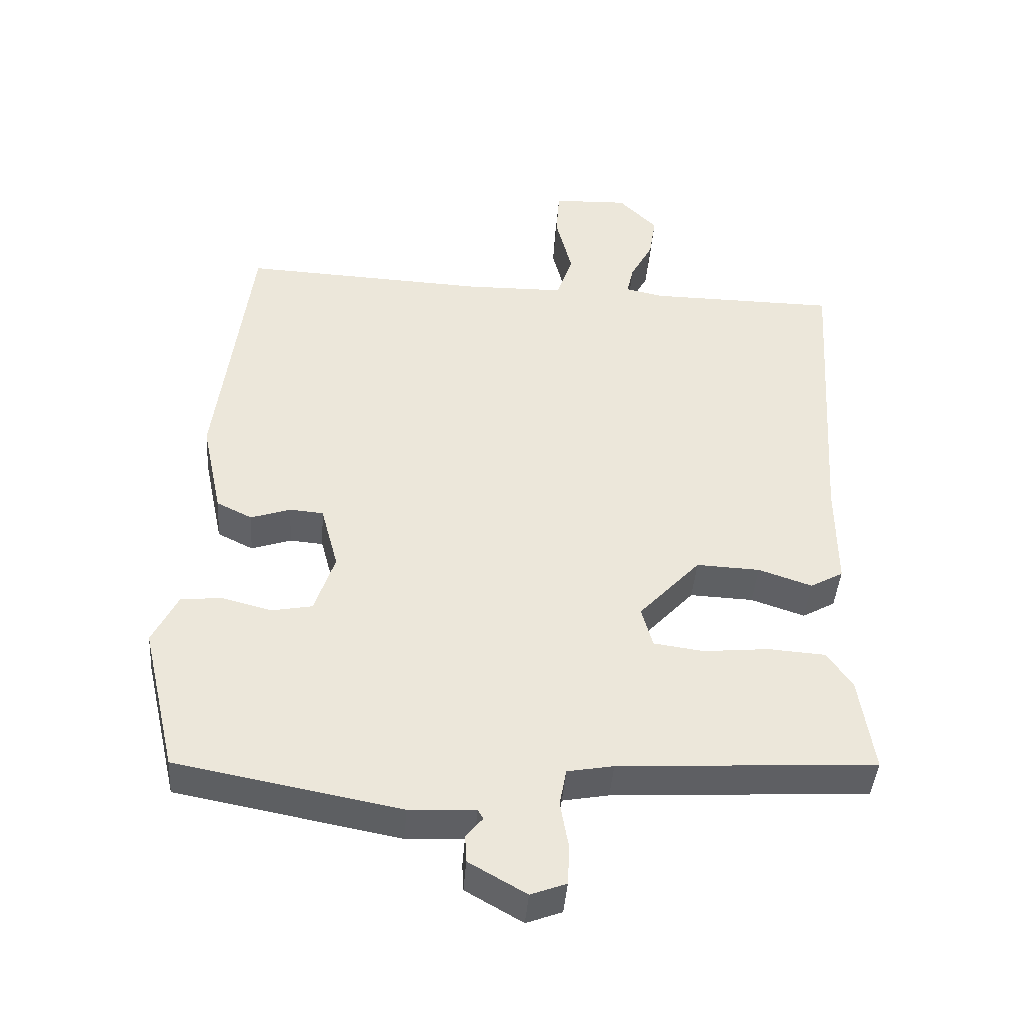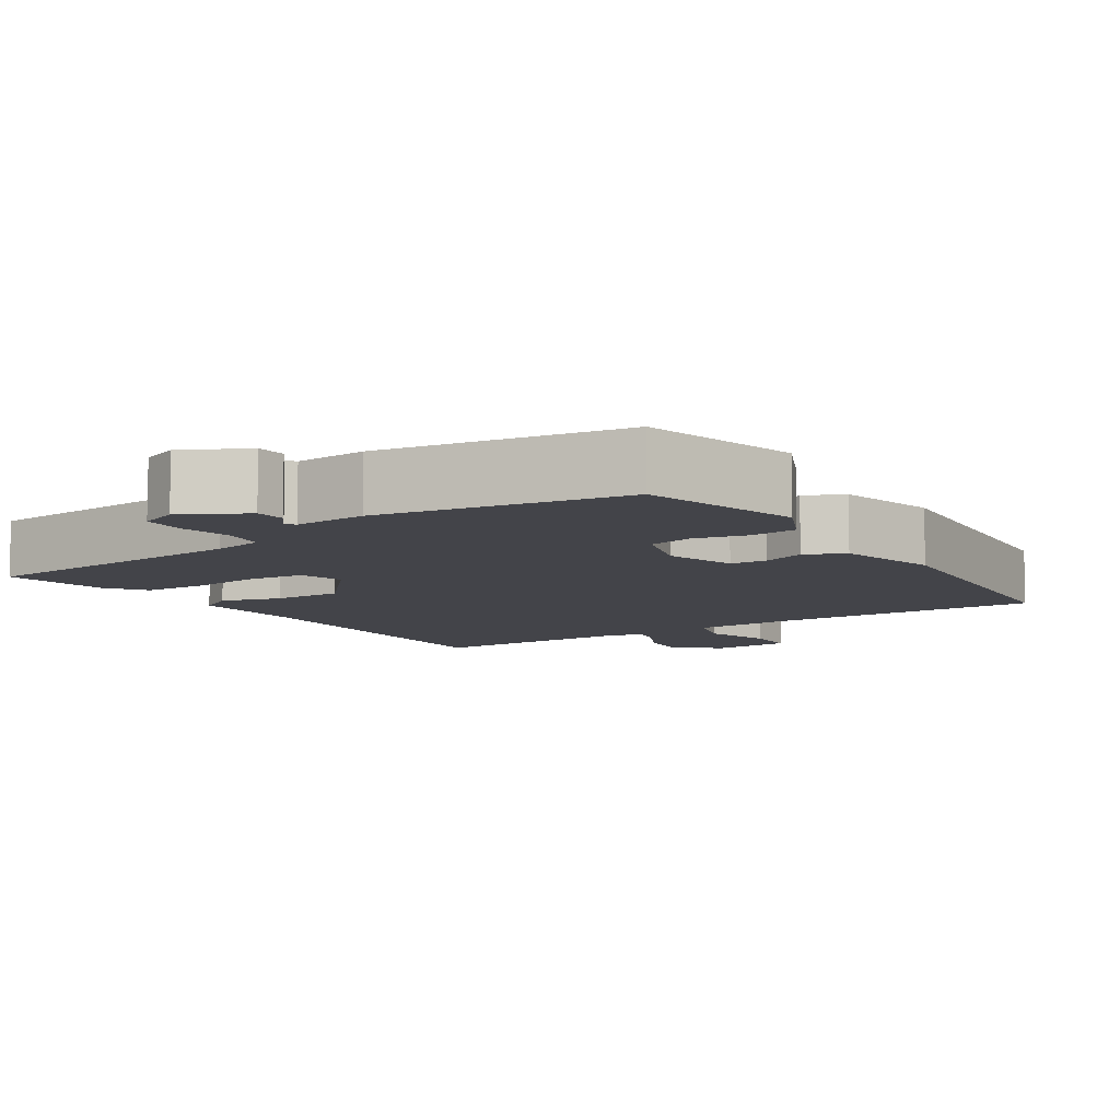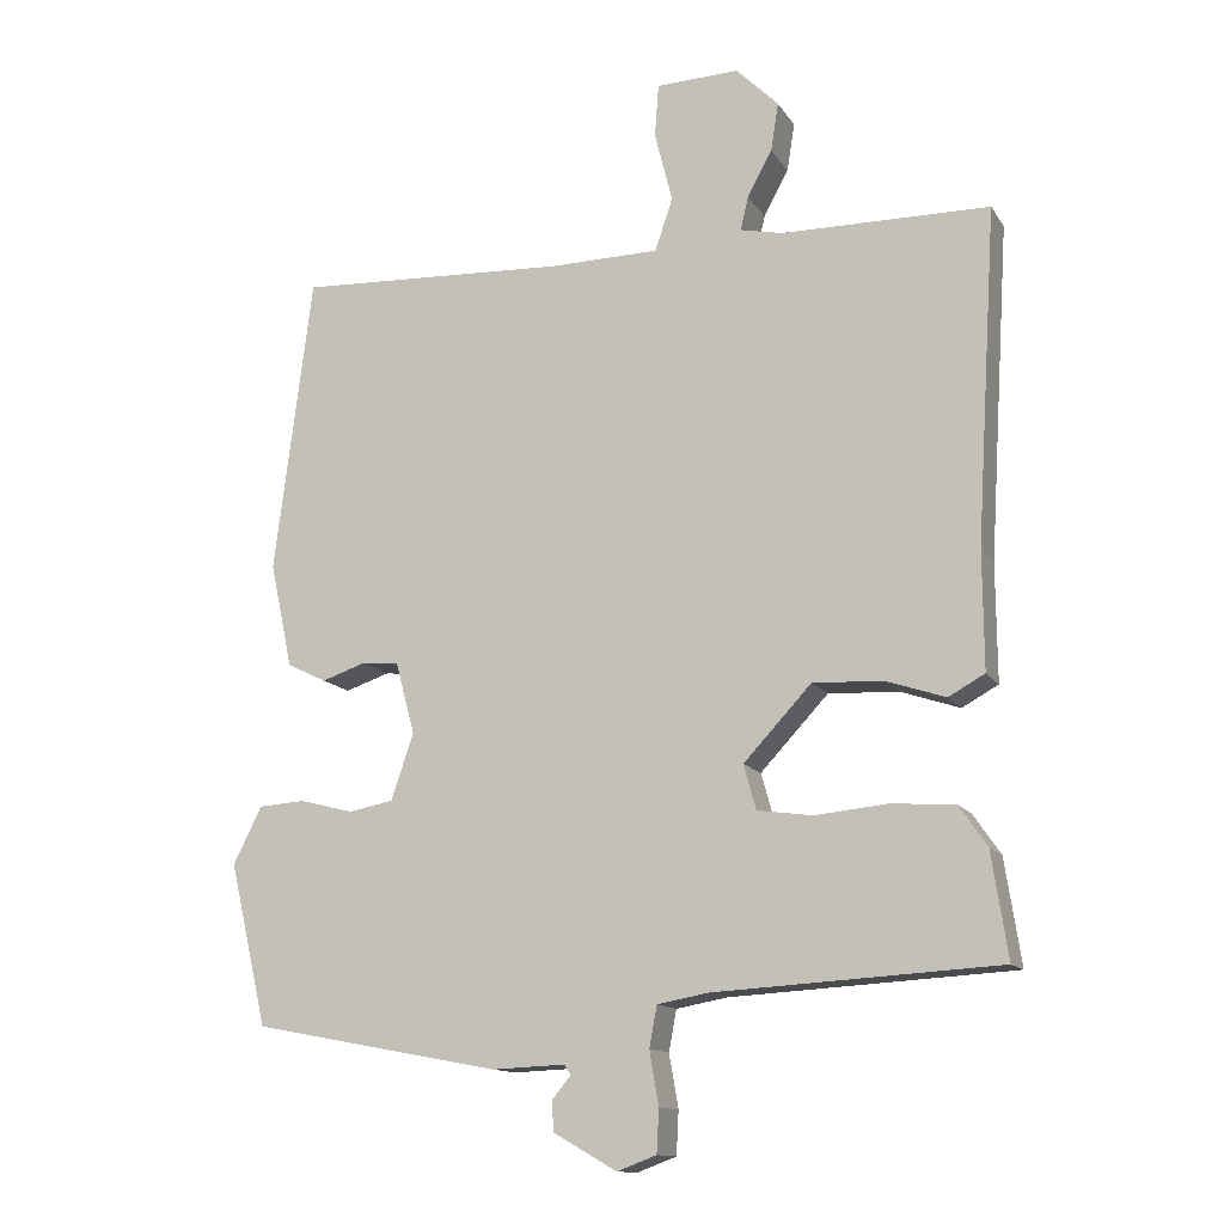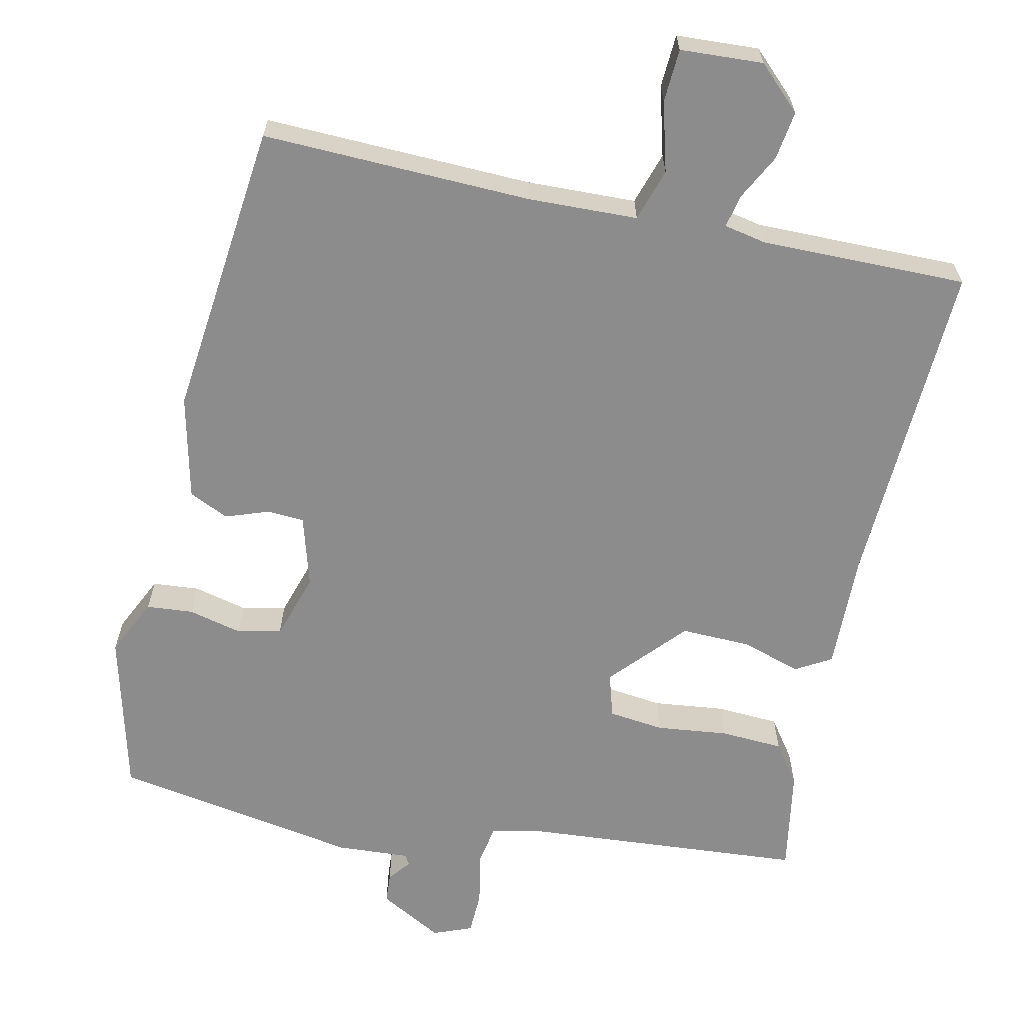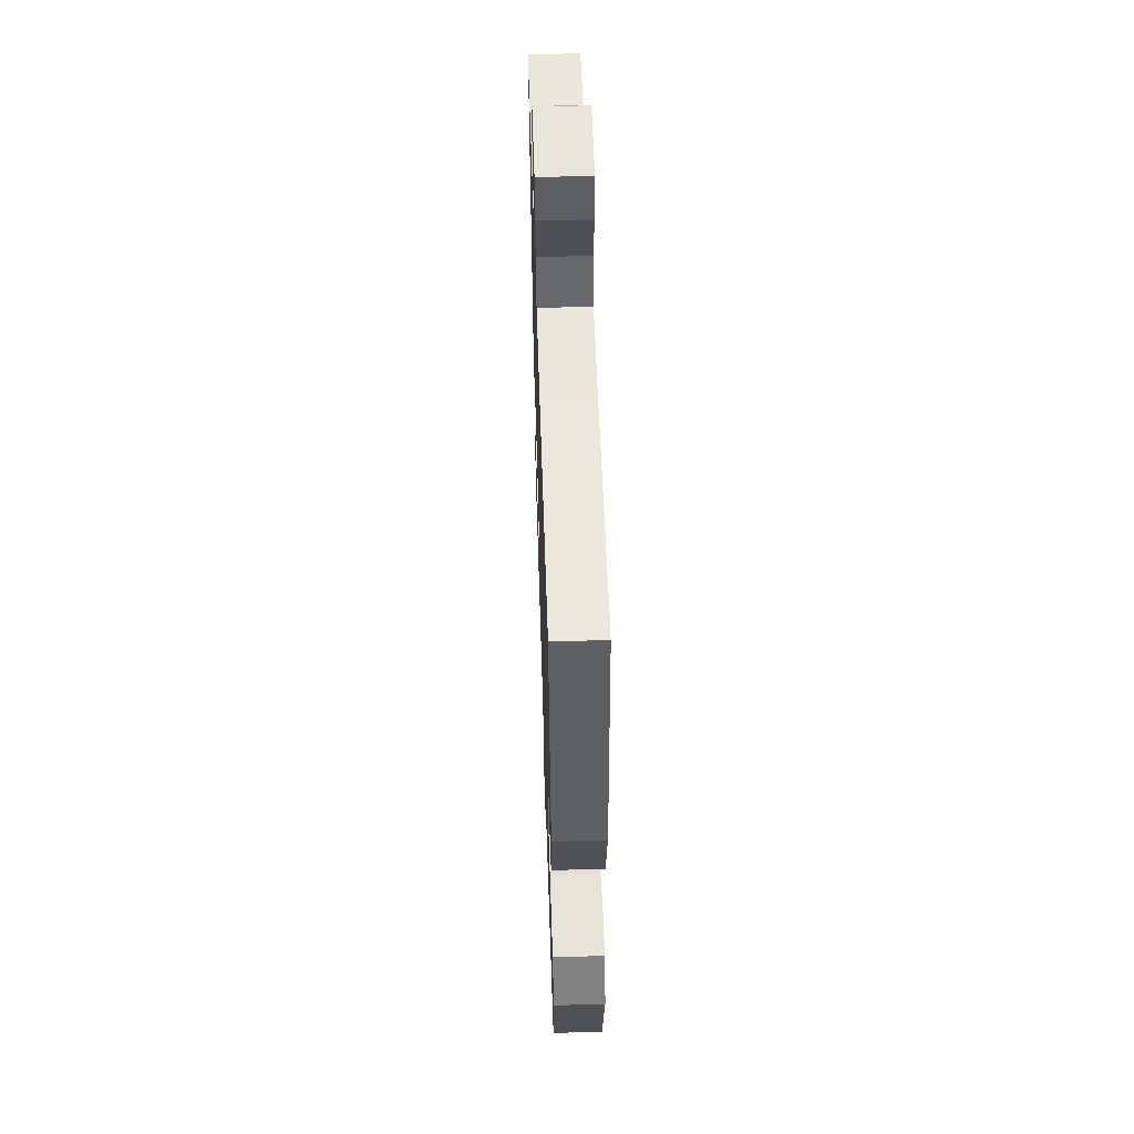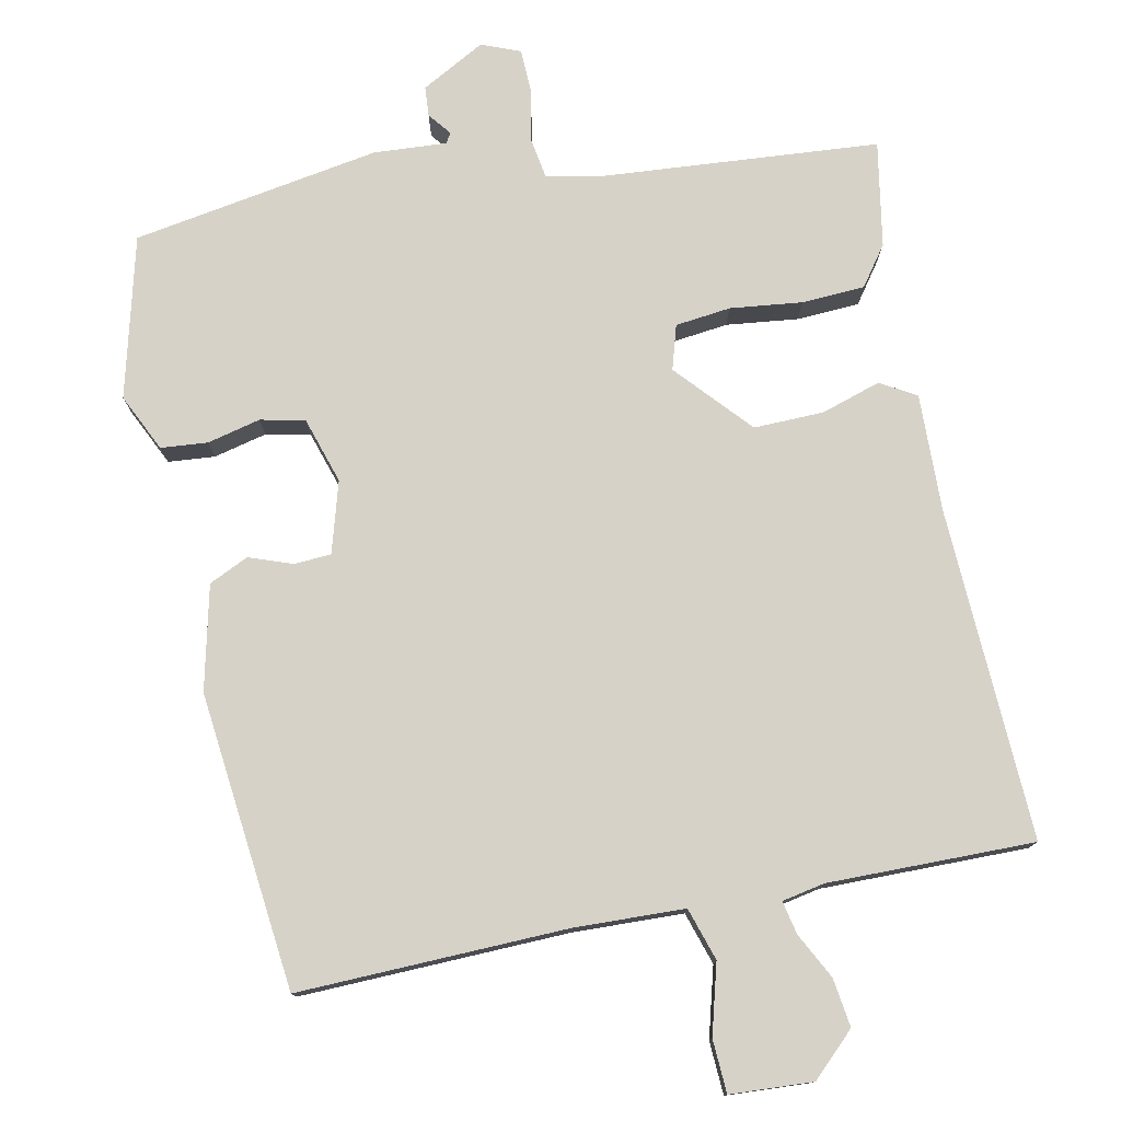
<metadata>
{"format":"obj","ext":"obj","renderer":"f3d","projection":"perspective","resolution":1024,"background":"white","views":[{"elev":-41.9,"azim":-4.1,"up":"+Z"},{"elev":-8.5,"azim":-145.1,"up":"+Y"},{"elev":-13.2,"azim":21.0,"up":"+Z"},{"elev":-64.2,"azim":-11.2,"up":"+Y"},{"elev":56.2,"azim":-91.9,"up":"+Z"},{"elev":77.4,"azim":-10.3,"up":"+Y"}]}
</metadata>
<code>
v 0.511 0.07 0.487
v 0.484 0.07 0.055
v 0.485 0.07 -0.098
v 0.438 0.07 -0.124
v 0.361 0.07 -0.098
v 0.27 0.07 -0.094
v 0.182 0.07 -0.188
v 0.198 0.07 -0.246
v 0.27 0.07 -0.256
v 0.364 0.07 -0.247
v 0.446 0.07 -0.253
v 0.482 0.07 -0.305
v 0.503 0.07 -0.442
v 0.135 0.07 -0.463
v 0.069 0.07 -0.475
v 0.059 0.07 -0.528
v 0.071 0.07 -0.597
v 0.068 0.07 -0.653
v 0.017 0.07 -0.672
v -0.065 0.07 -0.625
v -0.067 0.07 -0.586
v -0.043 0.07 -0.557
v -0.051 0.07 -0.544
v -0.146 0.07 -0.548
v -0.467 0.07 -0.487
v -0.516 0.07 -0.277
v -0.479 0.07 -0.203
v -0.418 0.07 -0.199
v -0.349 0.07 -0.217
v -0.291 0.07 -0.206
v -0.262 0.07 -0.12
v -0.287 0.07 -0.027
v -0.335 0.07 -0.023
v -0.392 0.07 -0.042
v -0.443 0.07 -0.017
v -0.472 0.07 0.119
v -0.423 0.07 0.505
v -0.072 0.07 0.488
v 0.071 0.07 0.49
v 0.094 0.07 0.558
v 0.071 0.07 0.649
v 0.076 0.07 0.718
v 0.184 0.07 0.722
v 0.239 0.07 0.667
v 0.229 0.07 0.604
v 0.197 0.07 0.545
v 0.187 0.07 0.502
v 0.242 0.07 0.49
v 0.511 0 0.487
v 0.484 0 0.055
v 0.485 0 -0.098
v 0.438 0 -0.124
v 0.361 0 -0.098
v 0.27 0 -0.094
v 0.182 0 -0.188
v 0.198 0 -0.246
v 0.27 0 -0.256
v 0.364 0 -0.247
v 0.446 0 -0.253
v 0.482 0 -0.305
v 0.503 0 -0.442
v 0.135 0 -0.463
v 0.069 0 -0.475
v 0.059 0 -0.528
v 0.071 0 -0.597
v 0.068 0 -0.653
v 0.017 0 -0.672
v -0.065 0 -0.625
v -0.067 0 -0.586
v -0.043 0 -0.557
v -0.051 0 -0.544
v -0.146 0 -0.548
v -0.467 0 -0.487
v -0.516 0 -0.277
v -0.479 0 -0.203
v -0.418 0 -0.199
v -0.349 0 -0.217
v -0.291 0 -0.206
v -0.262 0 -0.12
v -0.287 0 -0.027
v -0.335 0 -0.023
v -0.392 0 -0.042
v -0.443 0 -0.017
v -0.472 0 0.119
v -0.423 0 0.505
v -0.072 0 0.488
v 0.071 0 0.49
v 0.094 0 0.558
v 0.071 0 0.649
v 0.076 0 0.718
v 0.184 0 0.722
v 0.239 0 0.667
v 0.229 0 0.604
v 0.197 0 0.545
v 0.187 0 0.502
v 0.242 0 0.49
f 43 44 45 46
f 43 46 47
f 40 41 42 43
f 39 40 43 47
f 35 36 37 38
f 33 34 35 38
f 32 33 38 39
f 31 32 39 47
f 26 27 28 29
f 26 29 30
f 23 24 25 26
f 23 26 30
f 19 20 21 22
f 17 18 19 22
f 16 17 22 23
f 15 16 23 30
f 11 12 13 14
f 9 10 11 14
f 8 9 14 15
f 7 8 15 30
f 2 3 4 5
f 48 1 2 5
f 48 5 6
f 30 31 47 48
f 6 7 30 48
f 94 93 92 91
f 95 94 91
f 91 90 89 88
f 95 91 88 87
f 86 85 84 83
f 86 83 82 81
f 87 86 81 80
f 95 87 80 79
f 77 76 75 74
f 78 77 74
f 74 73 72 71
f 78 74 71
f 70 69 68 67
f 70 67 66 65
f 71 70 65 64
f 78 71 64 63
f 62 61 60 59
f 62 59 58 57
f 63 62 57 56
f 78 63 56 55
f 53 52 51 50
f 53 50 49 96
f 54 53 96
f 96 95 79 78
f 96 78 55 54
f 1 49 50 2
f 2 50 51 3
f 3 51 52 4
f 4 52 53 5
f 5 53 54 6
f 6 54 55 7
f 7 55 56 8
f 8 56 57 9
f 9 57 58 10
f 10 58 59 11
f 11 59 60 12
f 12 60 61 13
f 13 61 62 14
f 14 62 63 15
f 15 63 64 16
f 16 64 65 17
f 17 65 66 18
f 18 66 67 19
f 19 67 68 20
f 20 68 69 21
f 21 69 70 22
f 22 70 71 23
f 23 71 72 24
f 24 72 73 25
f 25 73 74 26
f 26 74 75 27
f 27 75 76 28
f 28 76 77 29
f 29 77 78 30
f 30 78 79 31
f 31 79 80 32
f 32 80 81 33
f 33 81 82 34
f 34 82 83 35
f 35 83 84 36
f 36 84 85 37
f 37 85 86 38
f 38 86 87 39
f 39 87 88 40
f 40 88 89 41
f 41 89 90 42
f 42 90 91 43
f 43 91 92 44
f 44 92 93 45
f 45 93 94 46
f 46 94 95 47
f 47 95 96 48
f 48 96 49 1

</code>
